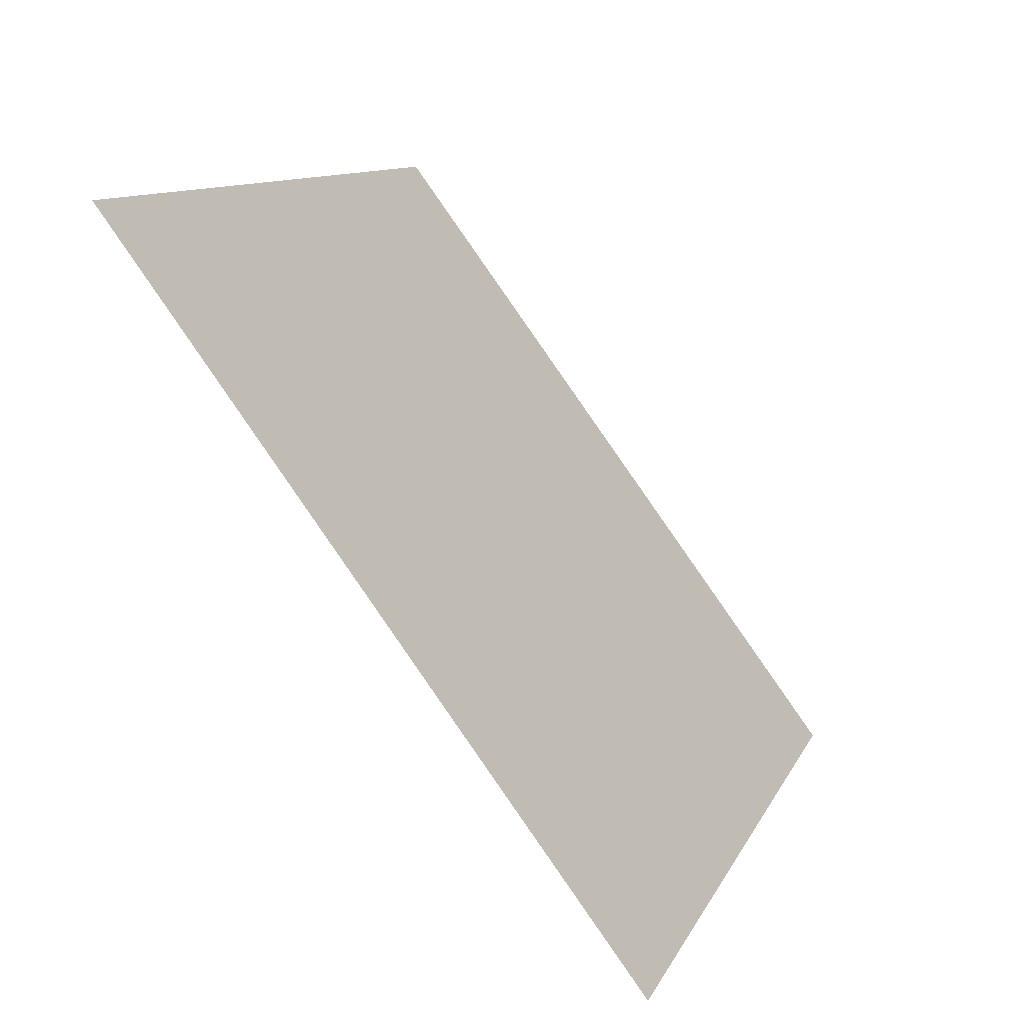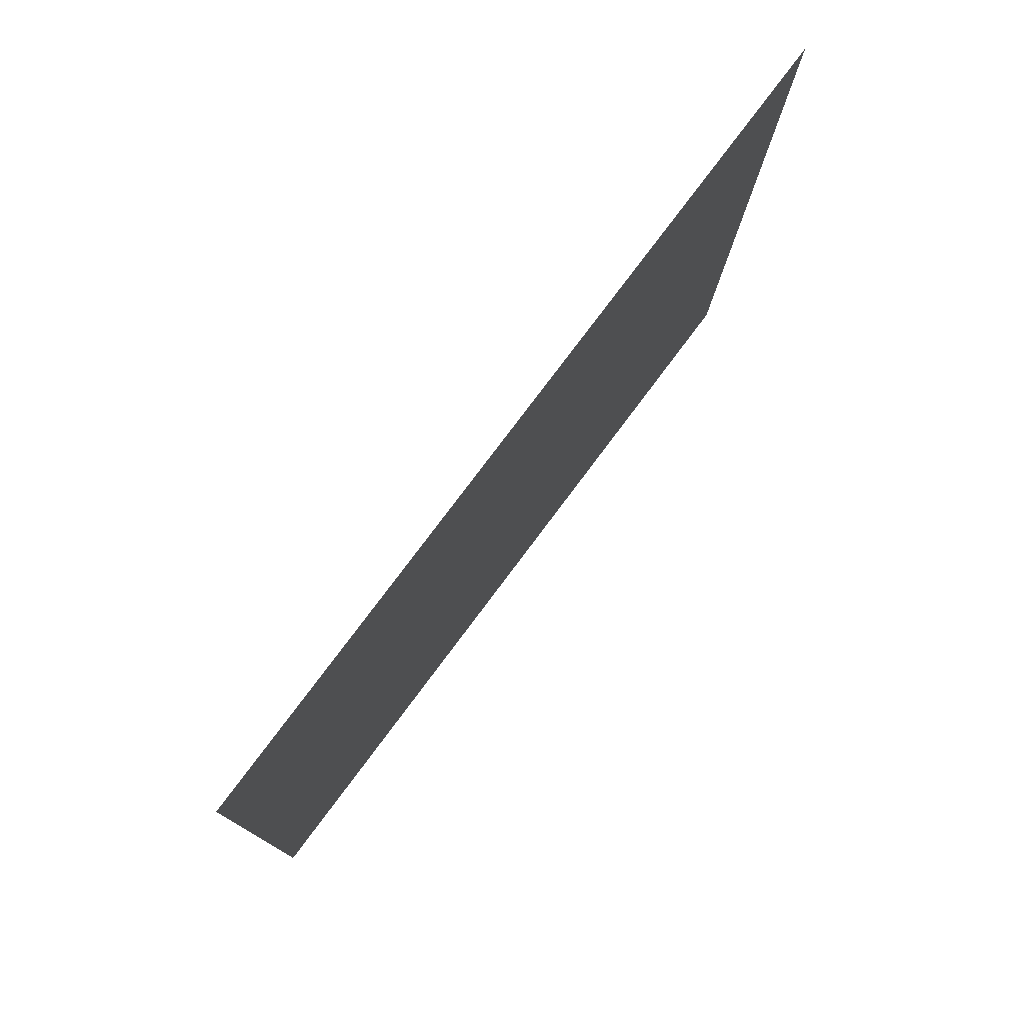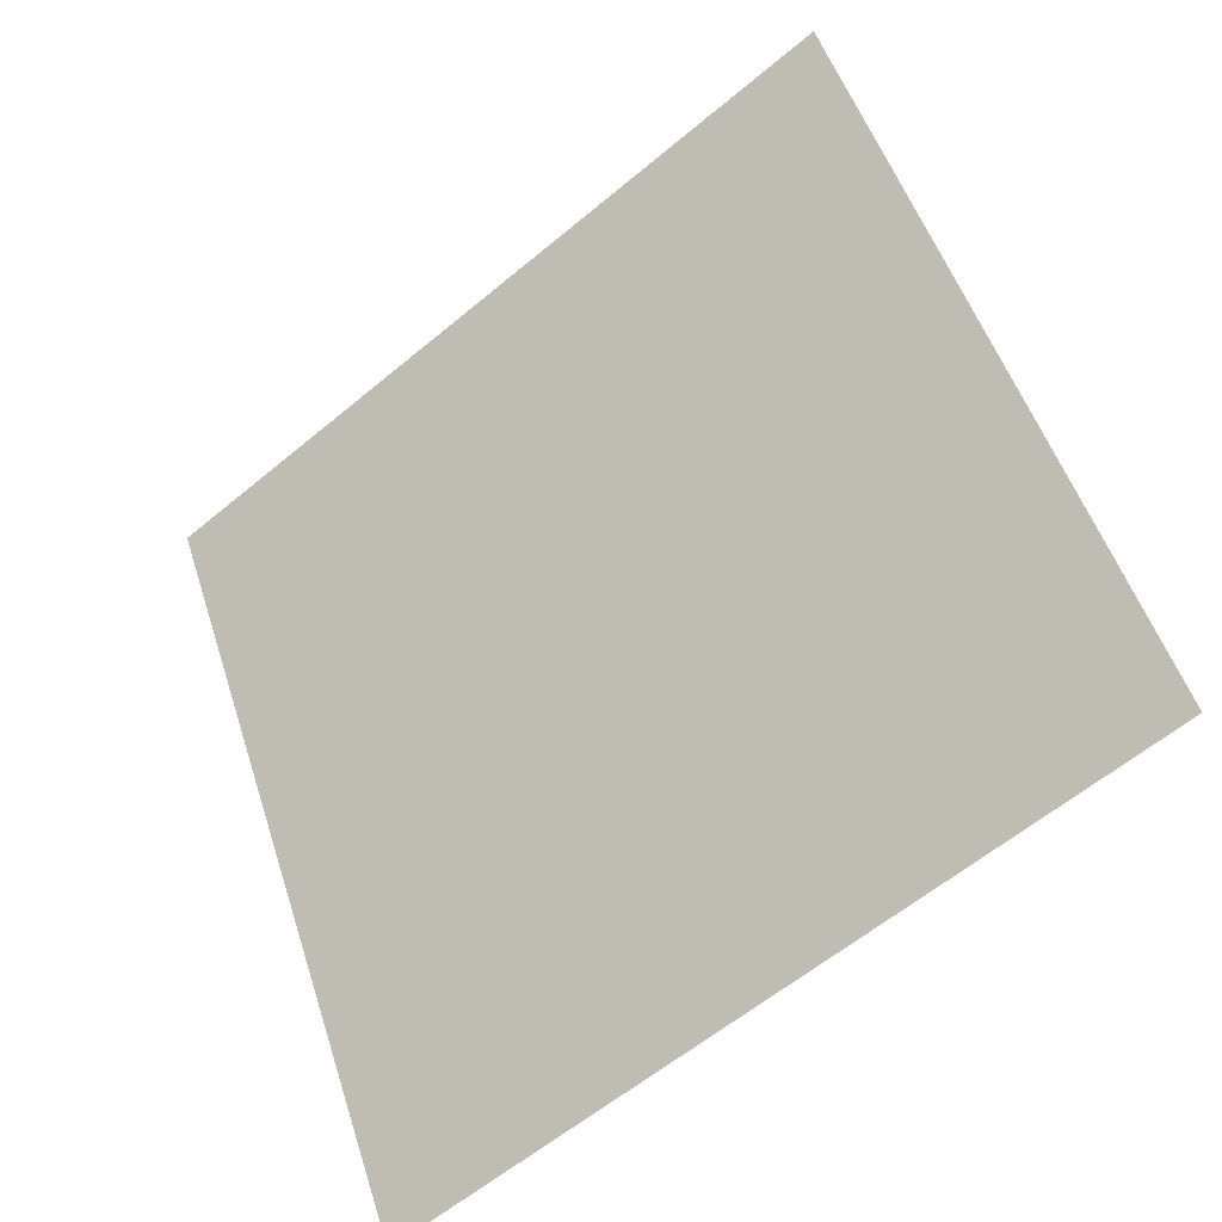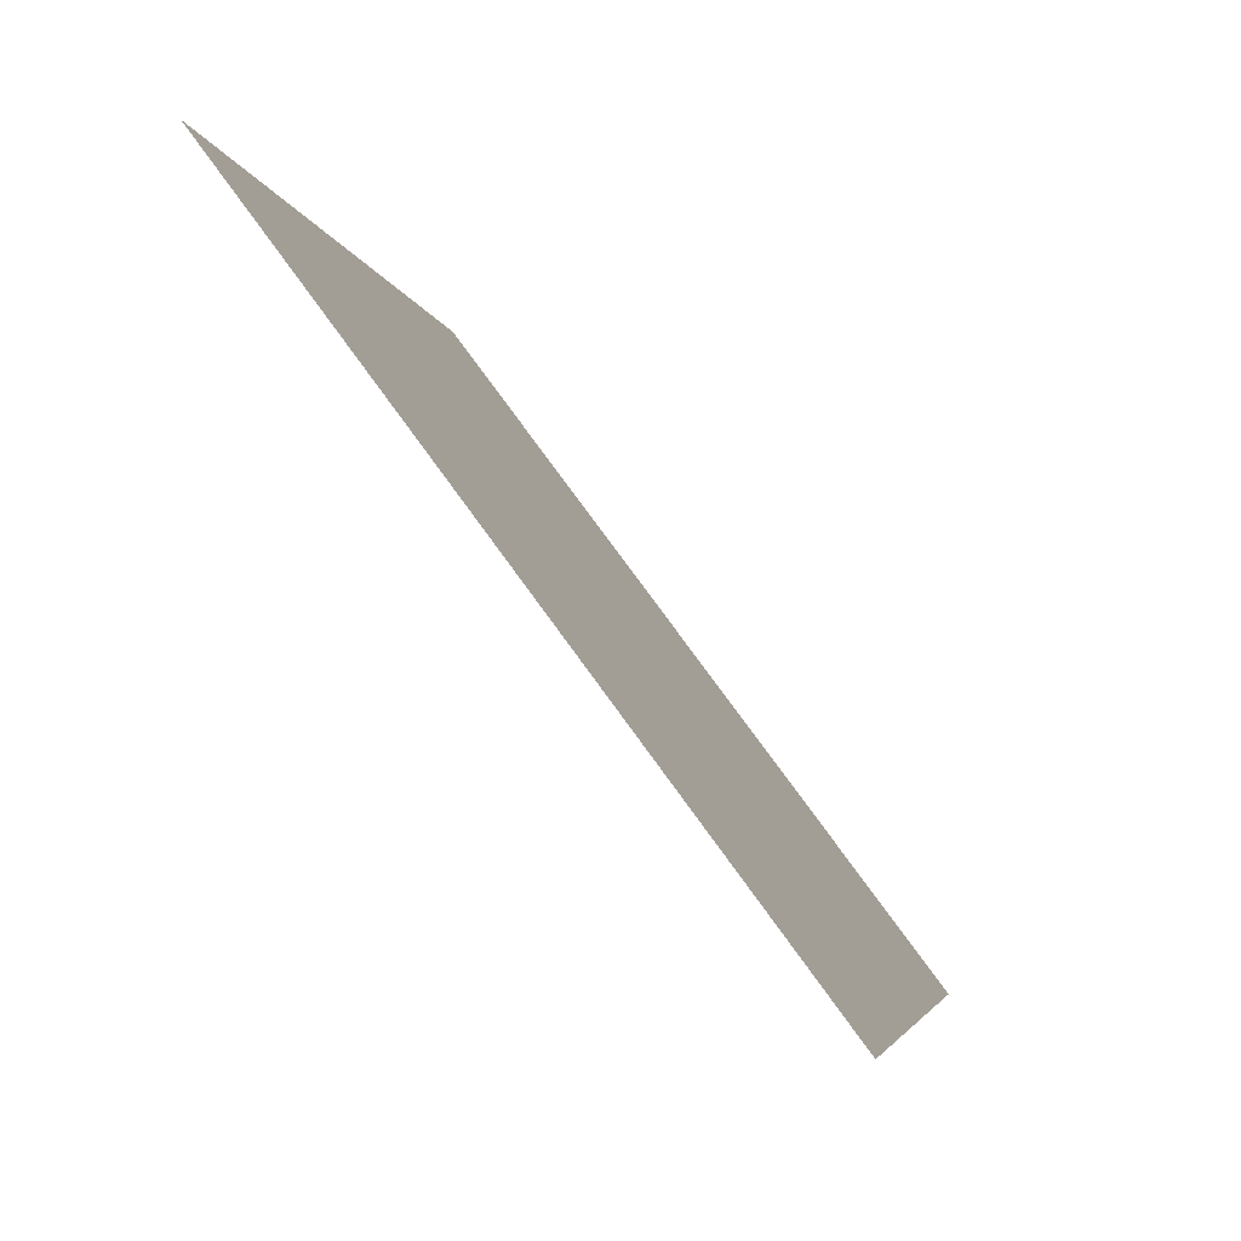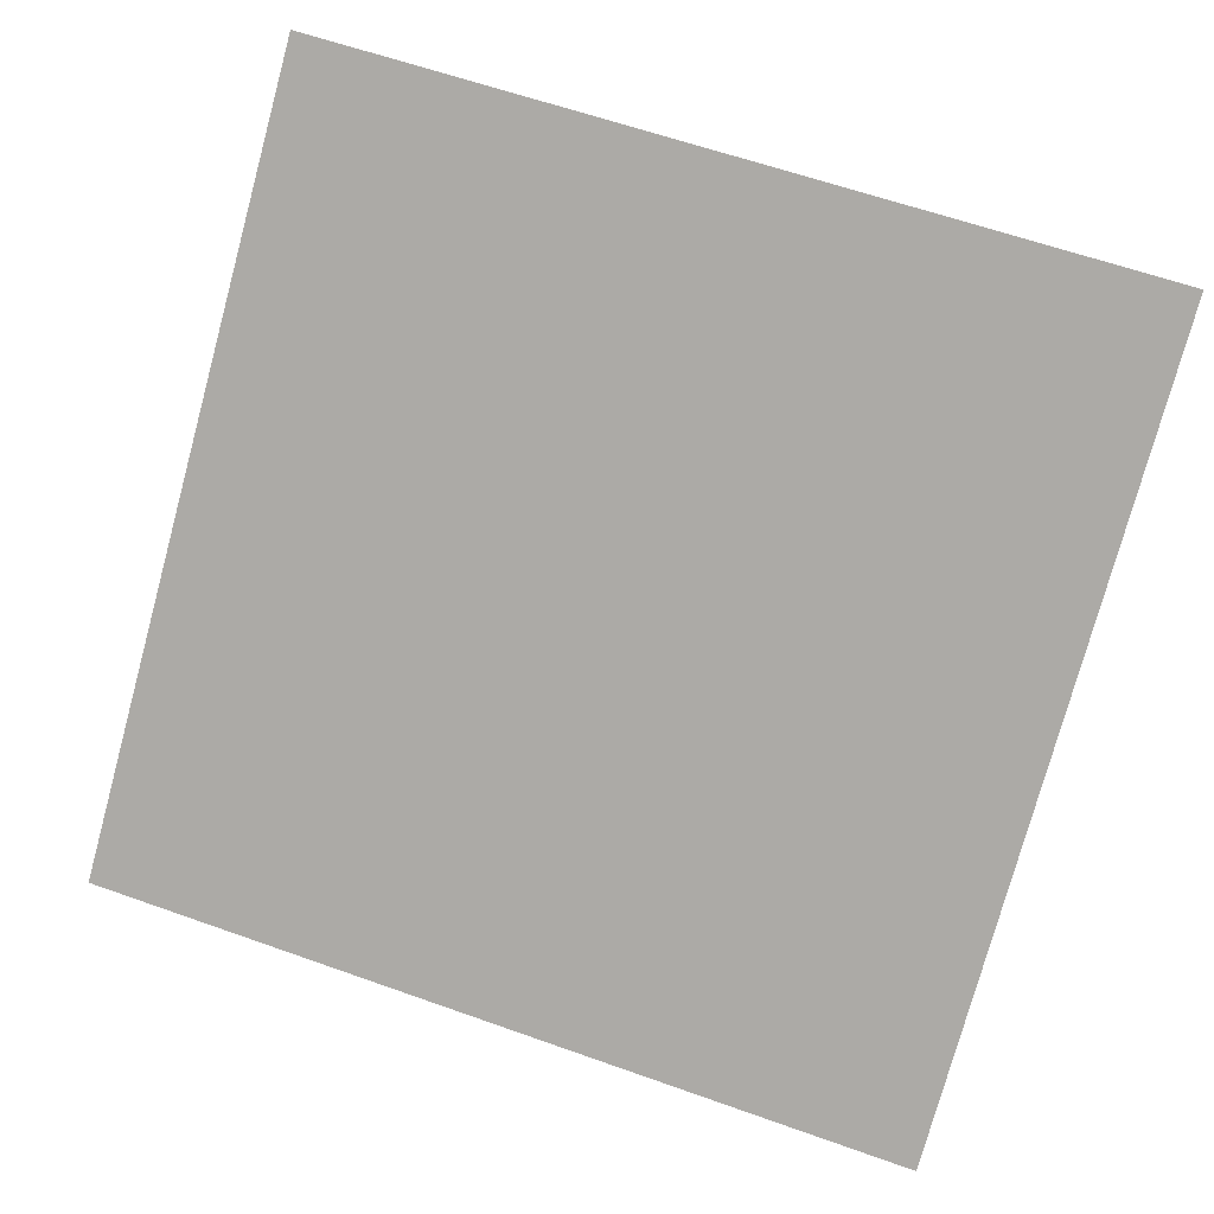
<metadata>
{"format":"obj","ext":"obj","renderer":"f3d","projection":"perspective","resolution":1024,"background":"white","views":[{"elev":11.3,"azim":-74.3,"up":"+Z"},{"elev":-11.8,"azim":87.5,"up":"+Z"},{"elev":52.9,"azim":-107.1,"up":"+Y"},{"elev":-4.2,"azim":-81.2,"up":"+Z"},{"elev":65.3,"azim":-159.6,"up":"+Y"}]}
</metadata>
<code>
v -0.2173 0.9759 0.7562
v -0.2238 0.9761 0.7563
v -0.2237 0.98 0.7615
v -0.2172 0.9799 0.7614
f 4 3 2 1

</code>
